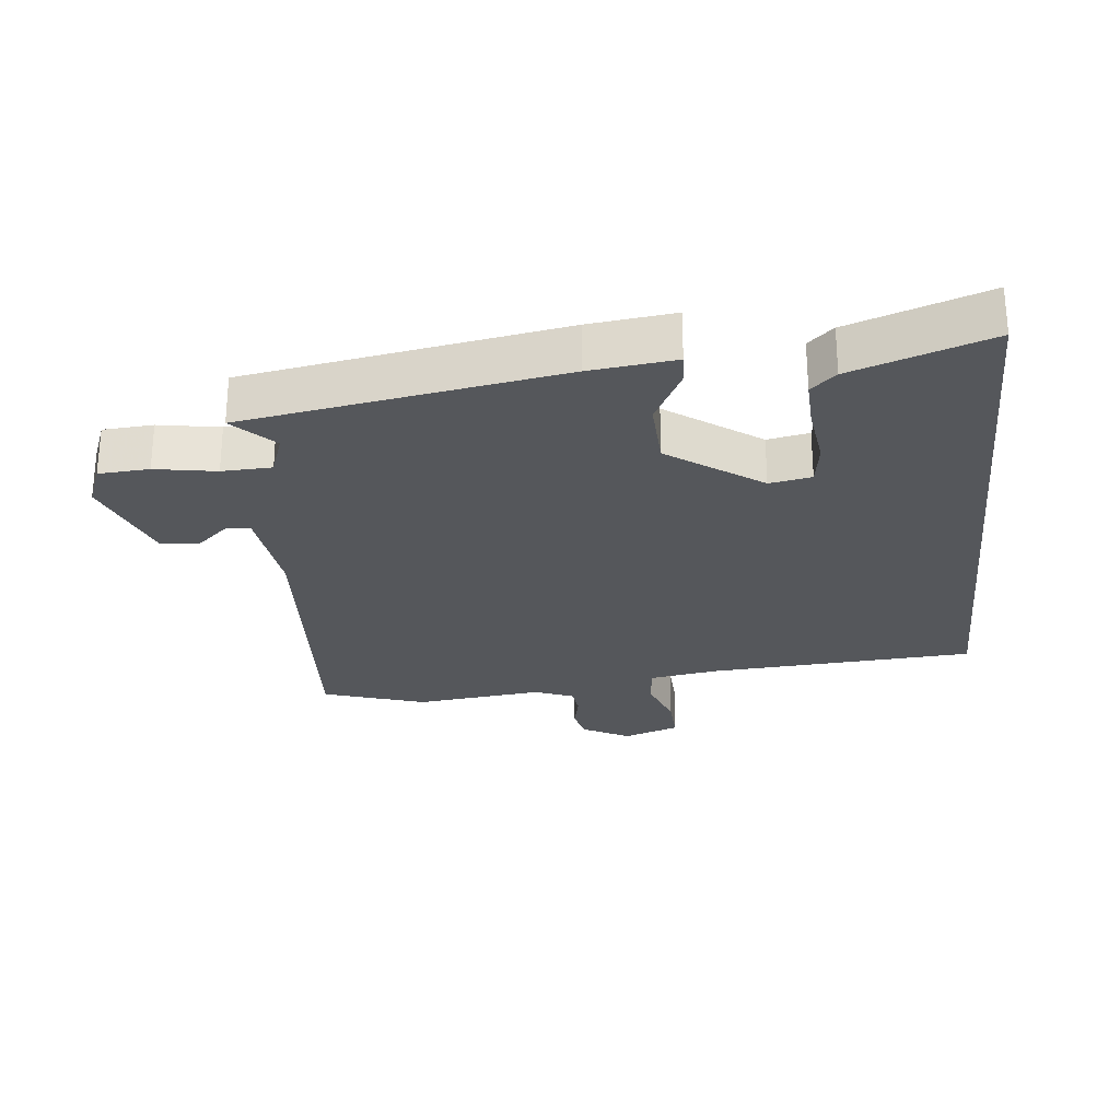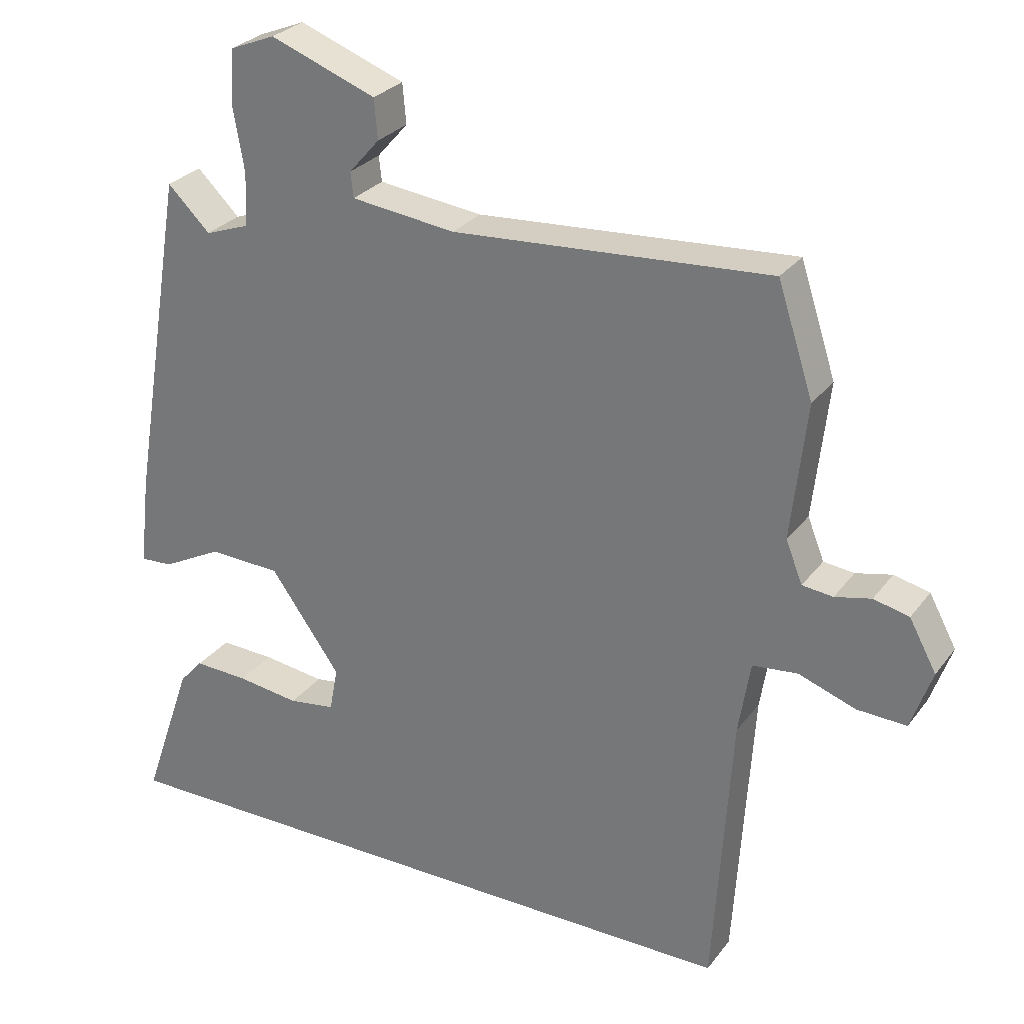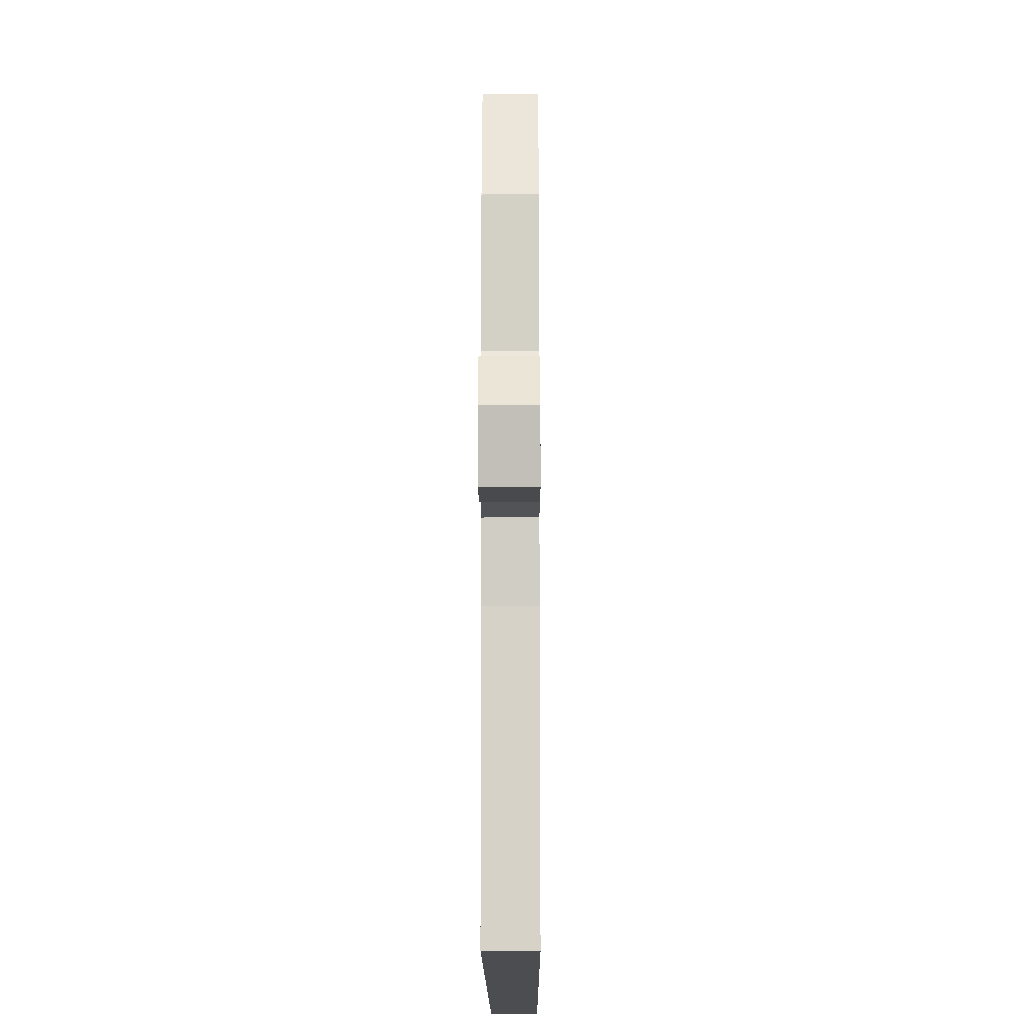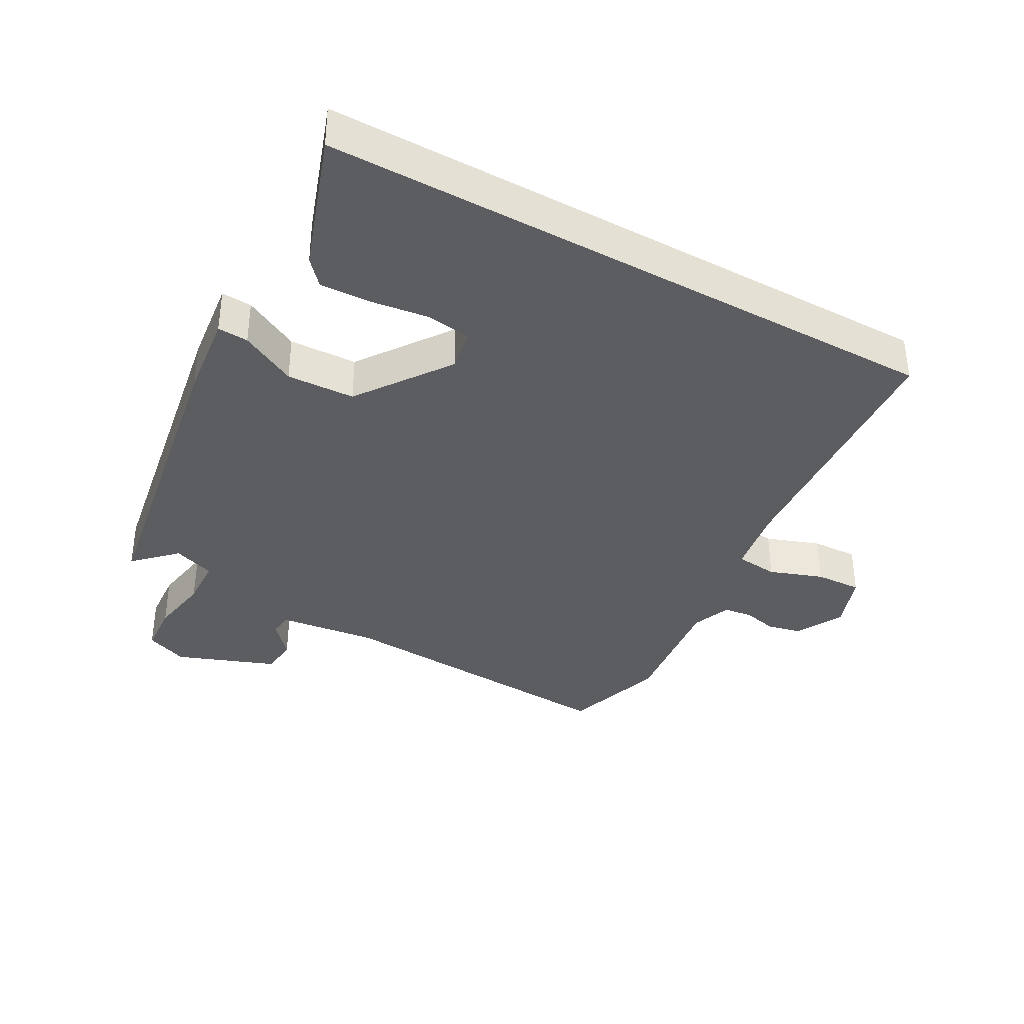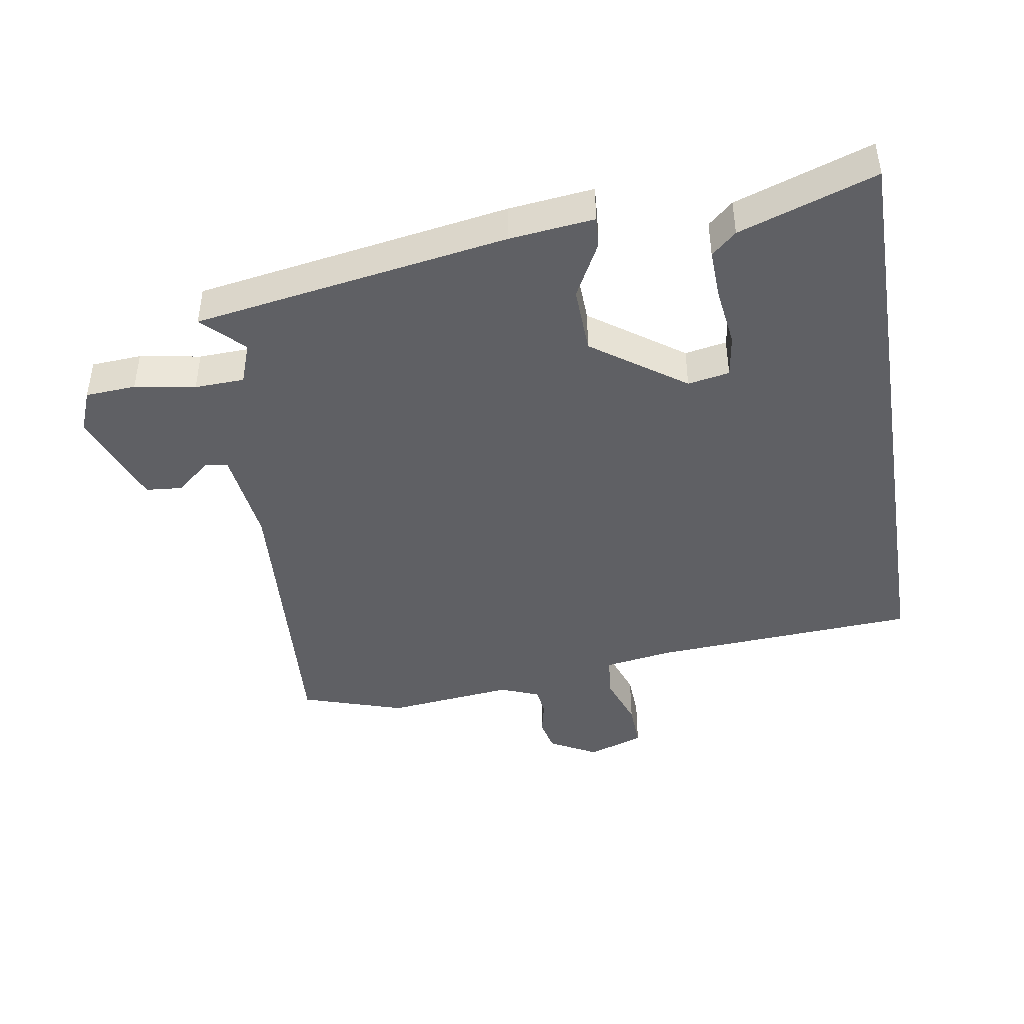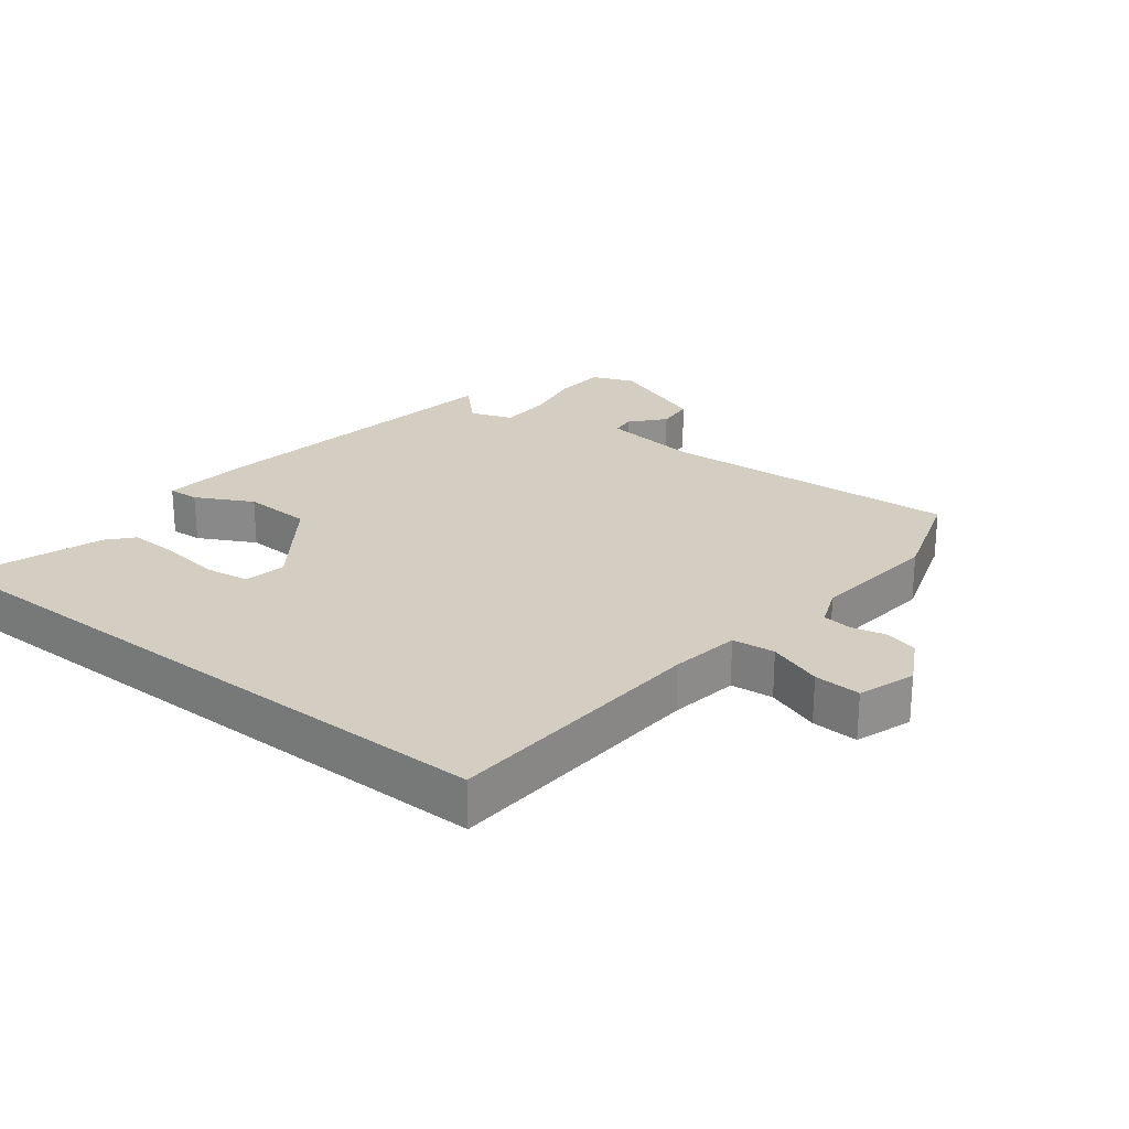
<metadata>
{"format":"obj","ext":"obj","renderer":"f3d","projection":"perspective","resolution":1024,"background":"white","views":[{"elev":-26.7,"azim":96.1,"up":"+Y"},{"elev":28.0,"azim":-150.8,"up":"+Z"},{"elev":-15.6,"azim":-89.7,"up":"+Z"},{"elev":-37.1,"azim":151.1,"up":"+Y"},{"elev":-43.7,"azim":99.3,"up":"+Y"},{"elev":24.9,"azim":-142.1,"up":"+Y"}]}
</metadata>
<code>
v -0.428 0.07 -0.5
v -0.454 0.07 -0.093
v -0.471 0.07 0.012
v -0.536 0.07 0.019
v -0.618 0.07 -0.01
v -0.689 0.07 -0.013
v -0.719 0.07 0.073
v -0.68 0.07 0.145
v -0.629 0.07 0.157
v -0.577 0.07 0.145
v -0.533 0.07 0.15
v -0.509 0.07 0.21
v -0.531 0.07 0.405
v -0.48 0.07 0.562
v -0.025 0.07 0.531
v 0.125 0.07 0.549
v 0.129 0.07 0.585
v 0.085 0.07 0.635
v 0.09 0.07 0.692
v 0.242 0.07 0.749
v 0.307 0.07 0.723
v 0.312 0.07 0.646
v 0.296 0.07 0.553
v 0.299 0.07 0.477
v 0.363 0.07 0.454
v 0.424 0.07 0.514
v 0.504 0.07 0.033
v 0.519 0.07 -0.097
v 0.472 0.07 -0.094
v 0.386 0.07 -0.049
v 0.282 0.07 -0.053
v 0.181 0.07 -0.194
v 0.193 0.07 -0.258
v 0.26 0.07 -0.268
v 0.35 0.07 -0.256
v 0.428 0.07 -0.253
v 0.462 0.07 -0.291
v 0.534 0.07 -0.5
v -0.428 0 -0.5
v -0.454 0 -0.093
v -0.471 0 0.012
v -0.536 0 0.019
v -0.618 0 -0.01
v -0.689 0 -0.013
v -0.719 0 0.073
v -0.68 0 0.145
v -0.629 0 0.157
v -0.577 0 0.145
v -0.533 0 0.15
v -0.509 0 0.21
v -0.531 0 0.405
v -0.48 0 0.562
v -0.025 0 0.531
v 0.125 0 0.549
v 0.129 0 0.585
v 0.085 0 0.635
v 0.09 0 0.692
v 0.242 0 0.749
v 0.307 0 0.723
v 0.312 0 0.646
v 0.296 0 0.553
v 0.299 0 0.477
v 0.363 0 0.454
v 0.424 0 0.514
v 0.504 0 0.033
v 0.519 0 -0.097
v 0.472 0 -0.094
v 0.386 0 -0.049
v 0.282 0 -0.053
v 0.181 0 -0.194
v 0.193 0 -0.258
v 0.26 0 -0.268
v 0.35 0 -0.256
v 0.428 0 -0.253
v 0.462 0 -0.291
v 0.534 0 -0.5
f 37 38 1
f 36 37 1
f 35 36 1
f 34 35 1
f 33 34 1
f 32 33 1 2
f 31 32 2 3
f 30 31 3 4
f 28 29 30
f 27 28 30
f 26 27 30
f 25 26 30
f 24 25 30 4
f 4 5 6
f 24 4 6
f 23 24 6
f 21 22 23
f 20 21 23
f 19 20 23
f 18 19 23
f 17 18 23
f 16 17 23
f 15 16 23 6
f 12 13 14 15
f 11 12 15
f 11 15 6
f 10 11 6 7
f 7 8 9 10
f 39 76 75
f 39 75 74
f 39 74 73
f 39 73 72
f 39 72 71
f 40 39 71 70
f 41 40 70 69
f 42 41 69 68
f 68 67 66
f 68 66 65
f 68 65 64
f 68 64 63
f 42 68 63 62
f 44 43 42
f 44 42 62
f 44 62 61
f 61 60 59
f 61 59 58
f 61 58 57
f 61 57 56
f 61 56 55
f 61 55 54
f 44 61 54 53
f 53 52 51 50
f 53 50 49
f 44 53 49
f 45 44 49 48
f 48 47 46 45
f 1 39 40 2
f 2 40 41 3
f 3 41 42 4
f 4 42 43 5
f 5 43 44 6
f 6 44 45 7
f 7 45 46 8
f 8 46 47 9
f 9 47 48 10
f 10 48 49 11
f 11 49 50 12
f 12 50 51 13
f 13 51 52 14
f 14 52 53 15
f 15 53 54 16
f 16 54 55 17
f 17 55 56 18
f 18 56 57 19
f 19 57 58 20
f 20 58 59 21
f 21 59 60 22
f 22 60 61 23
f 23 61 62 24
f 24 62 63 25
f 25 63 64 26
f 26 64 65 27
f 27 65 66 28
f 28 66 67 29
f 29 67 68 30
f 30 68 69 31
f 31 69 70 32
f 32 70 71 33
f 33 71 72 34
f 34 72 73 35
f 35 73 74 36
f 36 74 75 37
f 37 75 76 38
f 38 76 39 1

</code>
